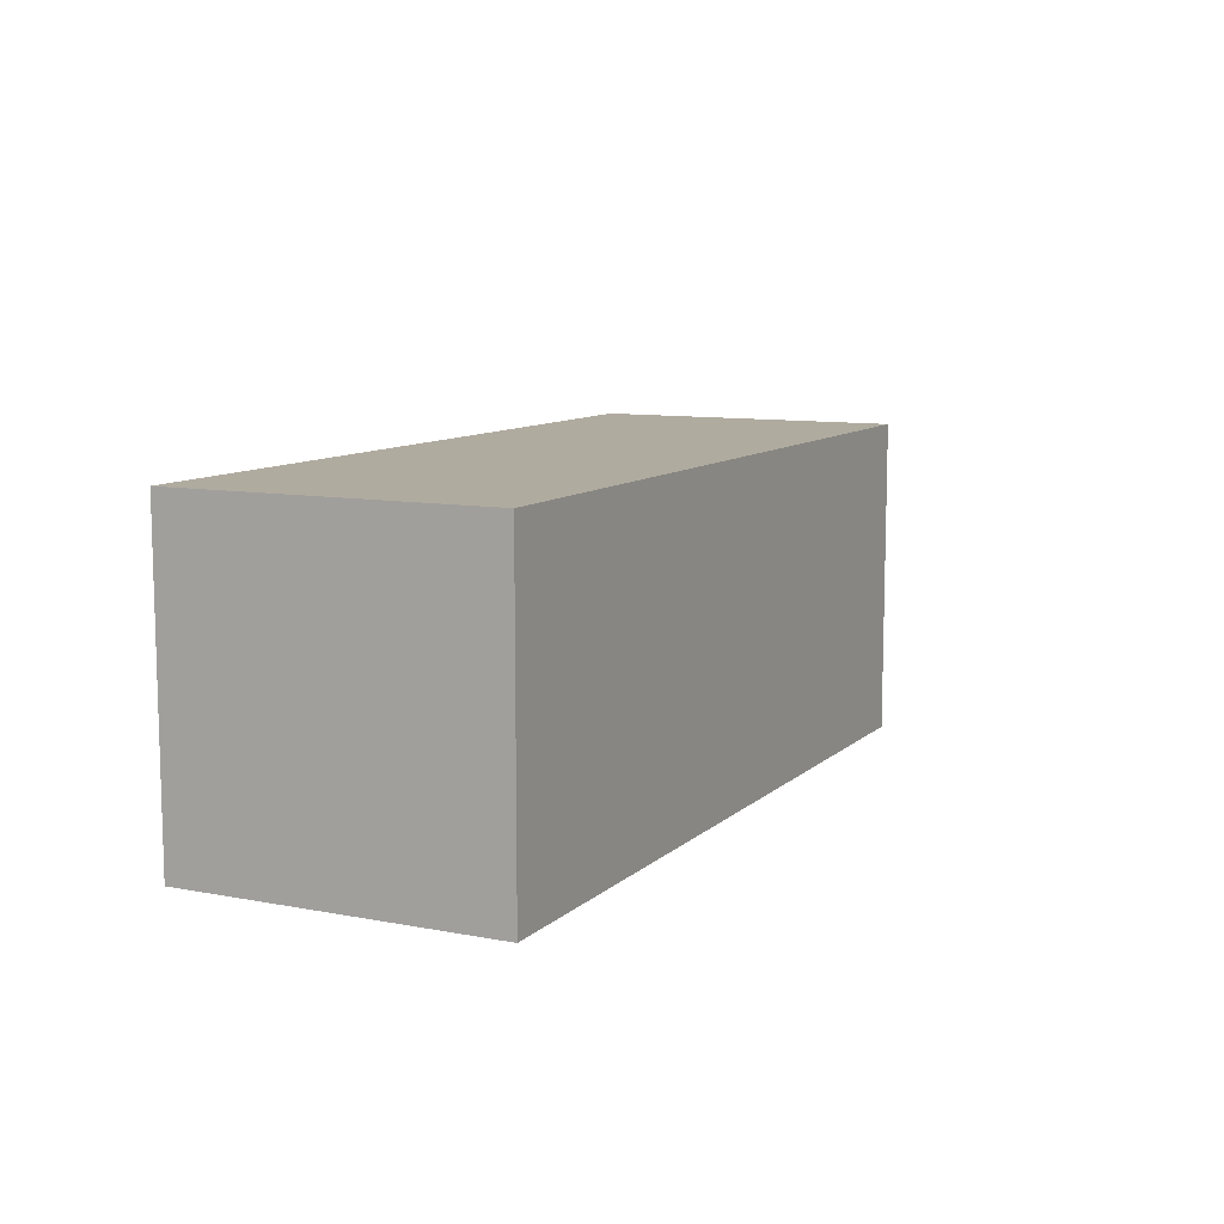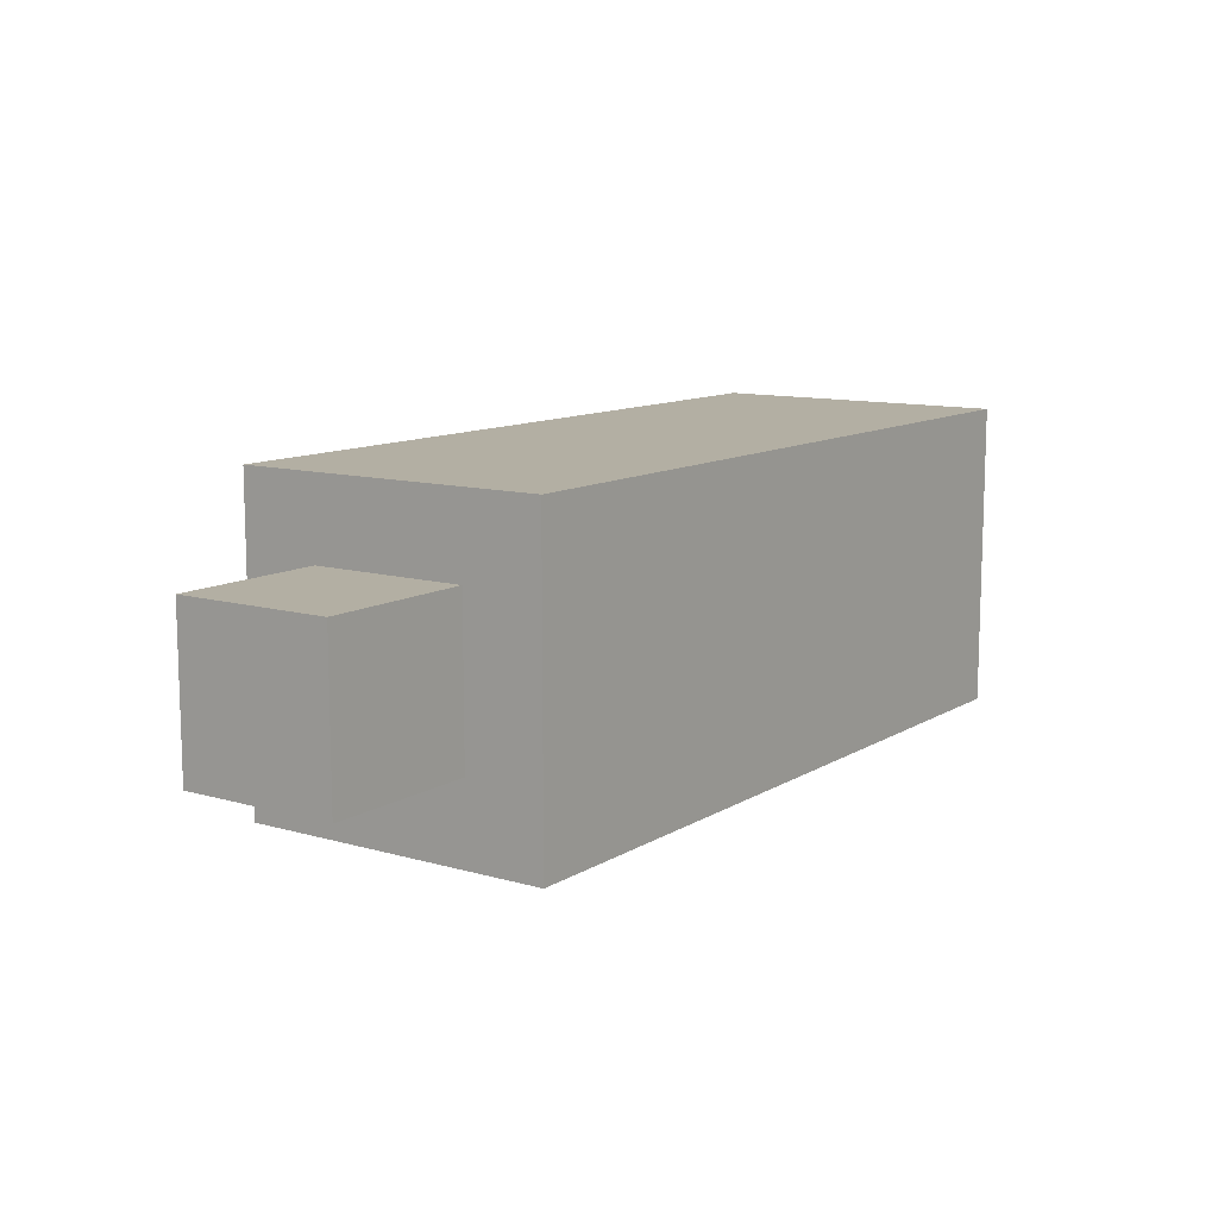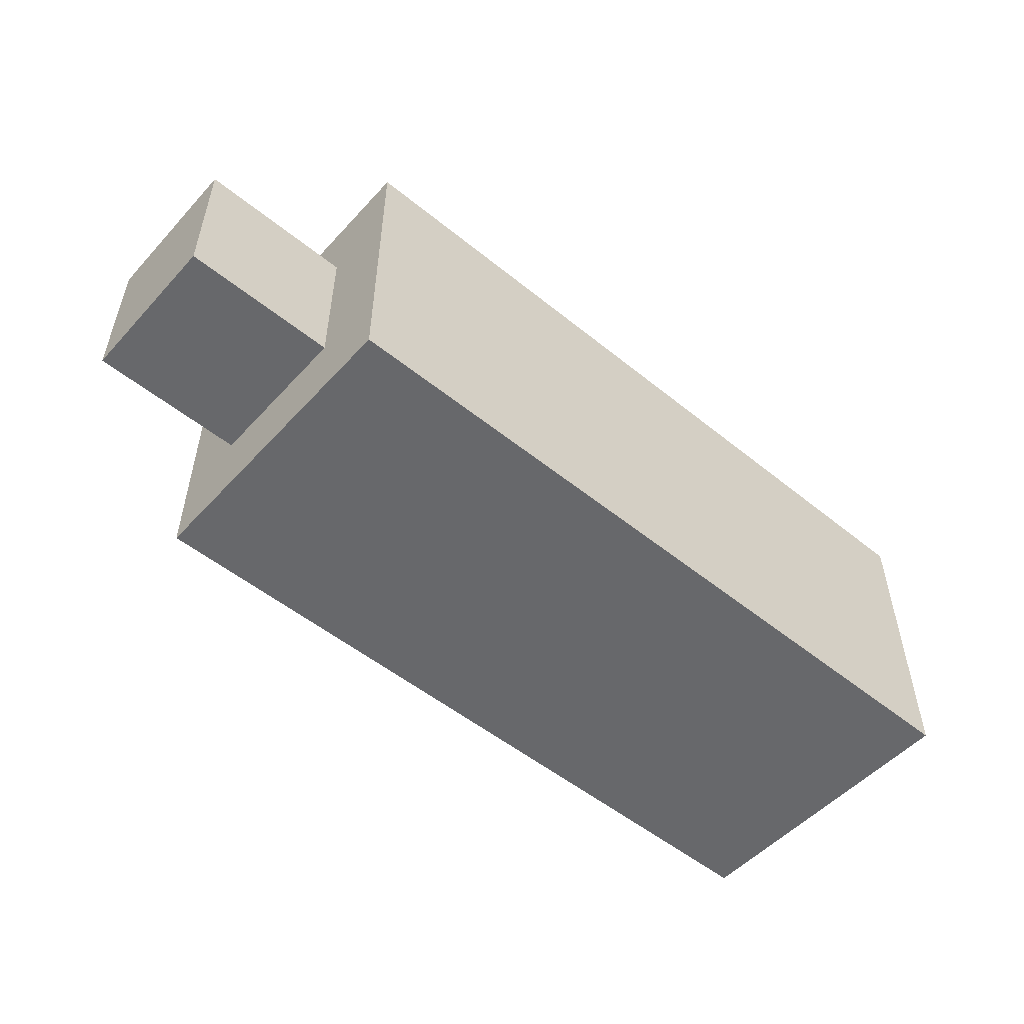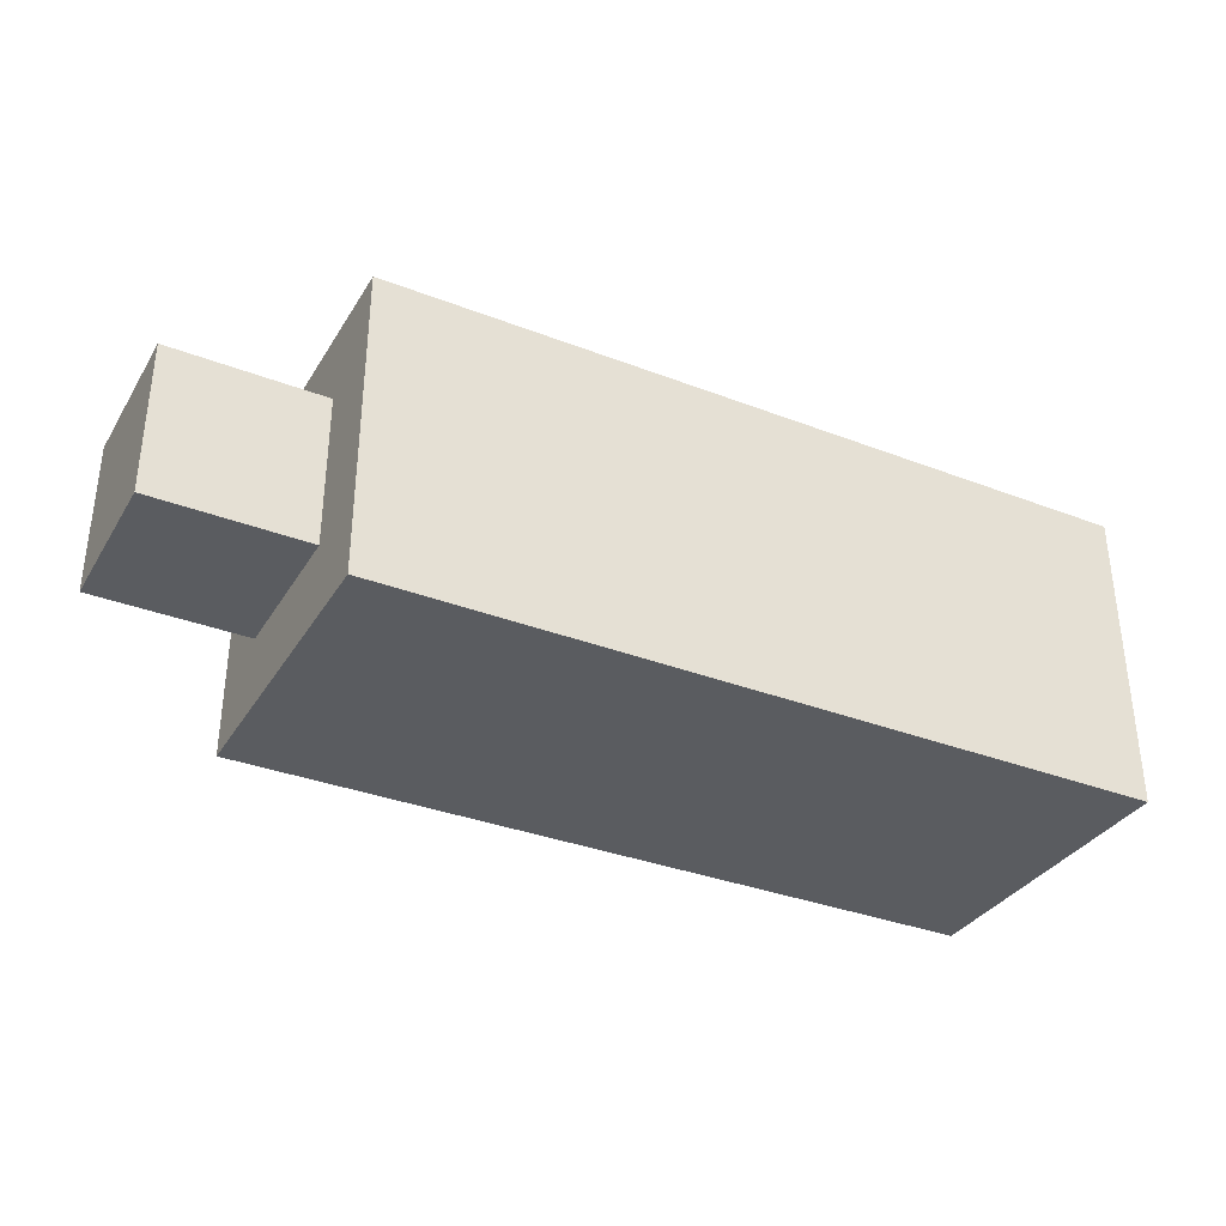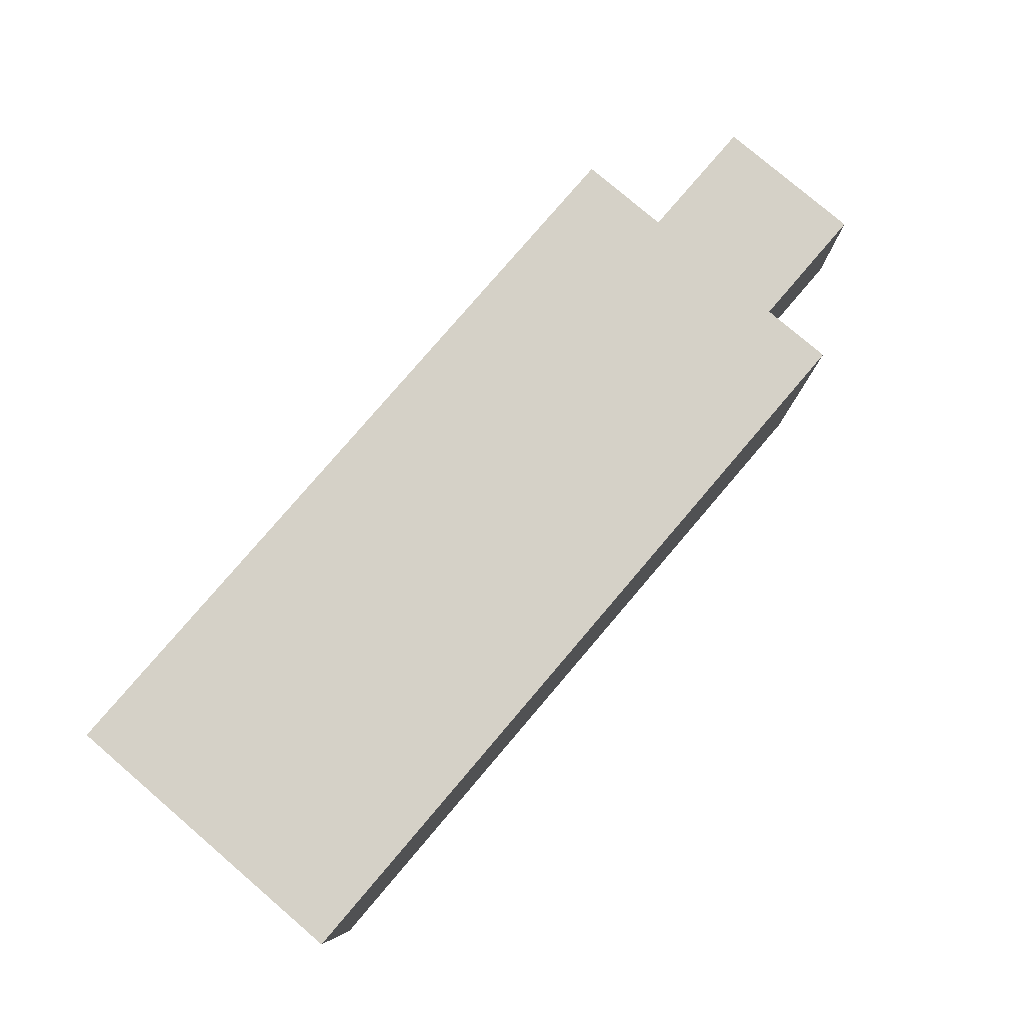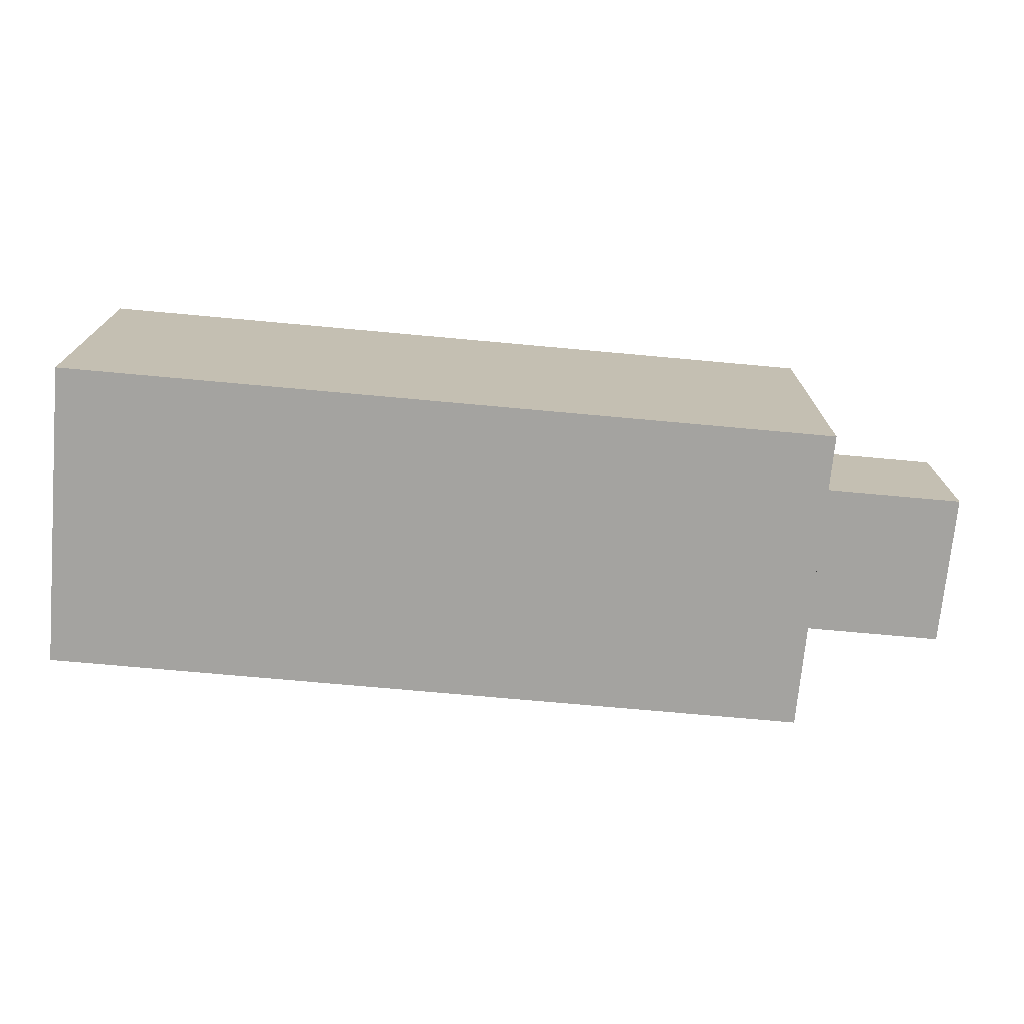
<metadata>
{"format":"obj","ext":"obj","renderer":"f3d","projection":"perspective","resolution":1024,"background":"white","views":[{"elev":9.7,"azim":116.3,"up":"+Z"},{"elev":11.1,"azim":-55.0,"up":"+Y"},{"elev":-52.3,"azim":-41.1,"up":"+Z"},{"elev":-34.3,"azim":-27.4,"up":"+Z"},{"elev":79.4,"azim":130.5,"up":"+Y"},{"elev":-72.9,"azim":174.8,"up":"+Y"}]}
</metadata>
<code>
g Mesh
v 0.24 0 -0.08
v -0.16 0 -0.08
v 0.24 0 0.08
v -0.16 0 0.08
v 0.24 0 -0.08
v -0.16 0 -0.08
v 0.24 0.16 -0.08
v -0.16 0.16 -0.08
v 0.24 0 -0.08
v 0.24 0 0.08
v 0.24 0.16 -0.08
v 0.24 0.16 0.08
v 0.24 0.16 -0.08
v -0.16 0.16 -0.08
v 0.24 0.16 0.08
v -0.16 0.16 0.08
v 0.24 0 0.08
v -0.16 0 0.08
v 0.24 0.16 0.08
v -0.16 0.16 0.08
v -0.16 0 -0.08
v -0.16 0 -0.04
v -0.16 0.16 -0.08
v -0.16 0.16 -0.04
v -0.16 0 -0.04
v -0.16 0 0.08
v -0.16 0.04 -0.04
v -0.16 0.04 0.08
v -0.16 0.12 -0.04
v -0.16 0.12 0.08
v -0.16 0.16 -0.04
v -0.16 0.16 0.08
v -0.16 0.04 0.04
v -0.16 0.04 0.08
v -0.16 0.12 0.04
v -0.16 0.12 0.08
v -0.16 0.04 -0.04
v -0.24 0.04 -0.04
v -0.16 0.04 0.04
v -0.24 0.04 0.04
v -0.16 0.04 -0.04
v -0.24 0.04 -0.04
v -0.16 0.12 -0.04
v -0.24 0.12 -0.04
v -0.16 0.12 -0.04
v -0.24 0.12 -0.04
v -0.16 0.12 0.04
v -0.24 0.12 0.04
v -0.16 0.04 0.04
v -0.24 0.04 0.04
v -0.16 0.12 0.04
v -0.24 0.12 0.04
v -0.24 0.04 -0.04
v -0.24 0.04 0.04
v -0.24 0.12 -0.04
v -0.24 0.12 0.04
g Mesh_0
f 2 1 3
f 2 3 4
f 5 6 7
f 7 6 8
f 10 9 11
f 10 11 12
f 13 14 15
f 15 14 16
f 18 17 19
f 18 19 20
f 21 22 23
f 23 22 24
f 25 26 27
f 27 26 28
f 29 30 31
f 31 30 32
f 33 34 35
f 35 34 36
f 38 37 39
f 38 39 40
f 41 42 43
f 43 42 44
f 45 46 47
f 47 46 48
f 50 49 51
f 50 51 52
f 53 54 55
f 55 54 56

</code>
